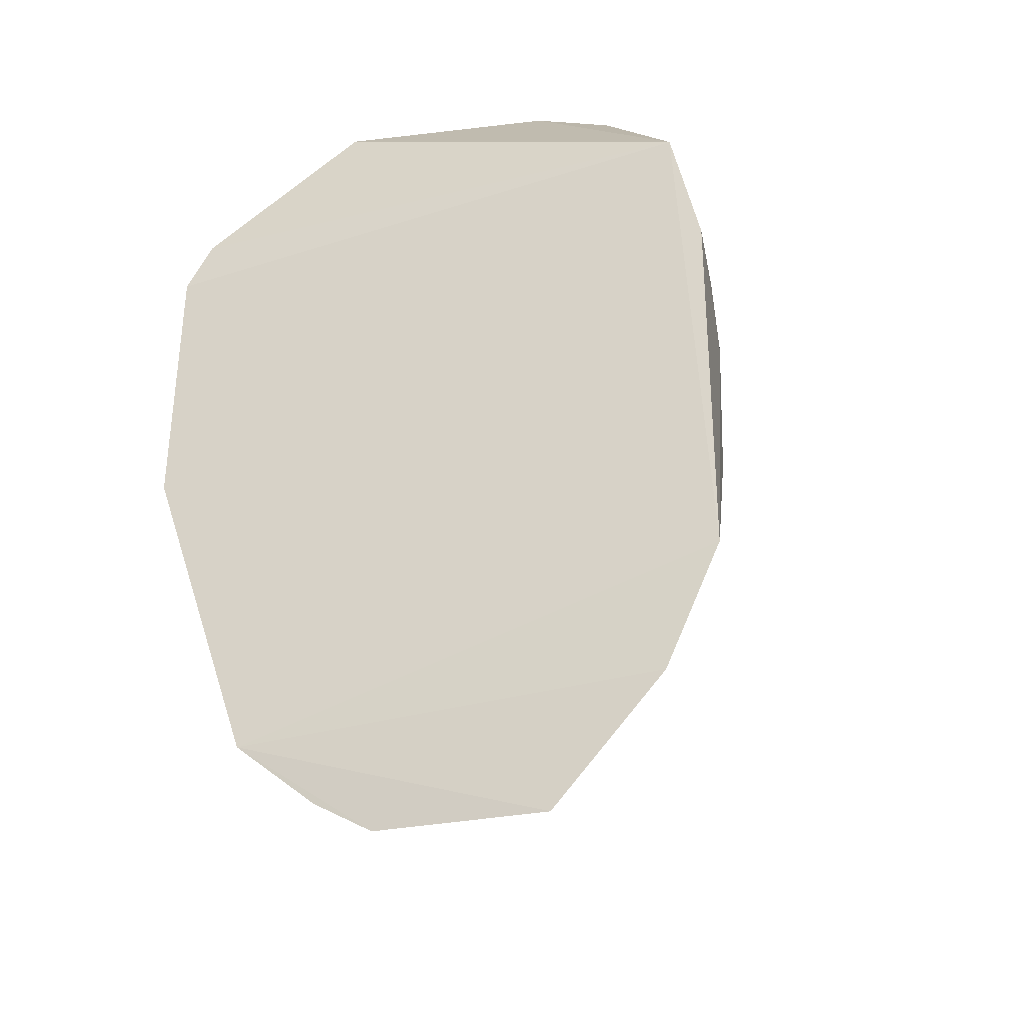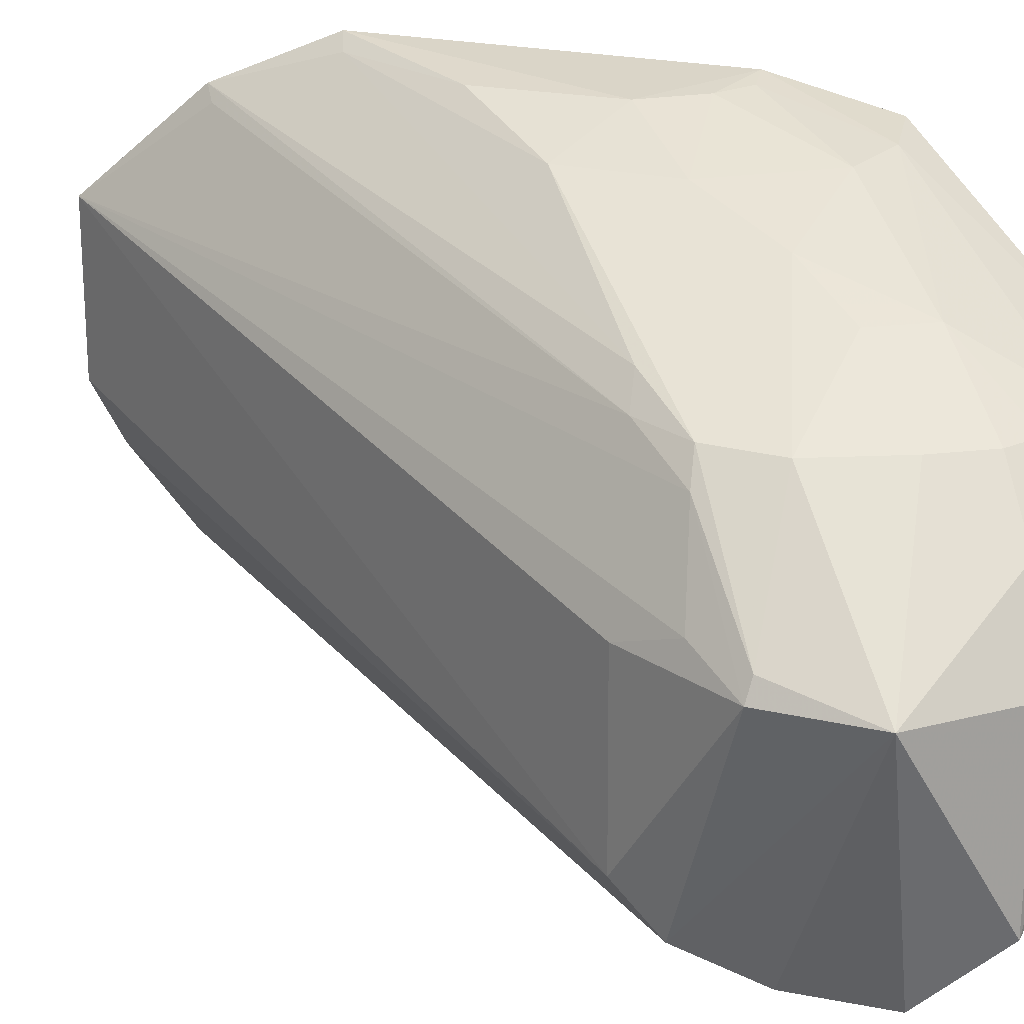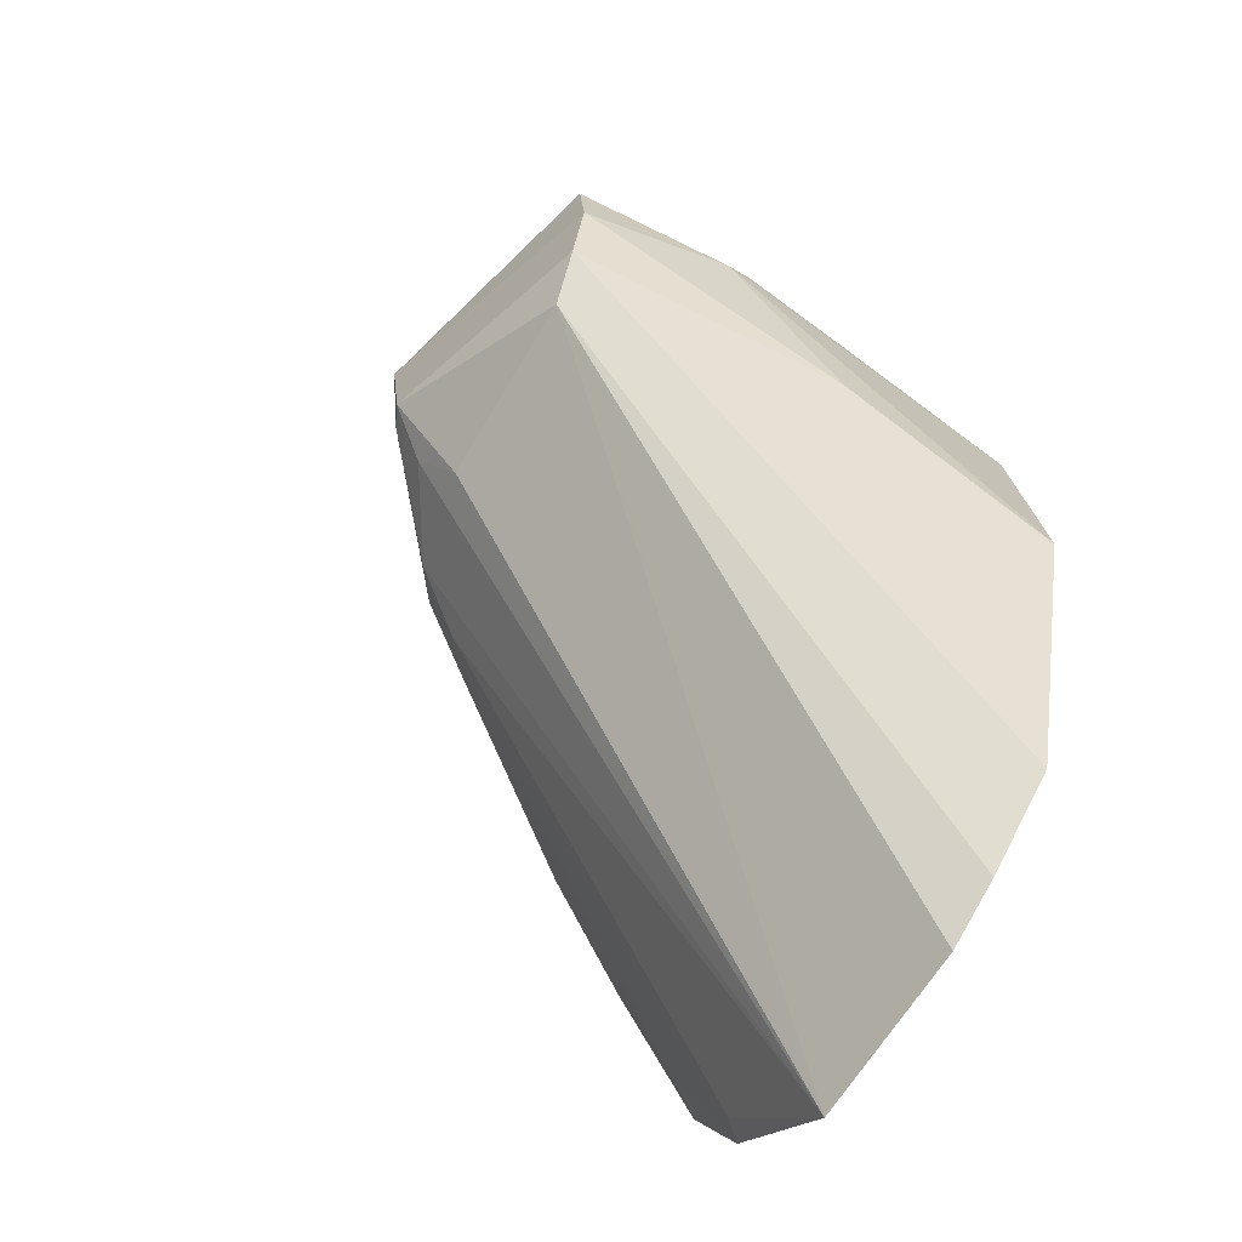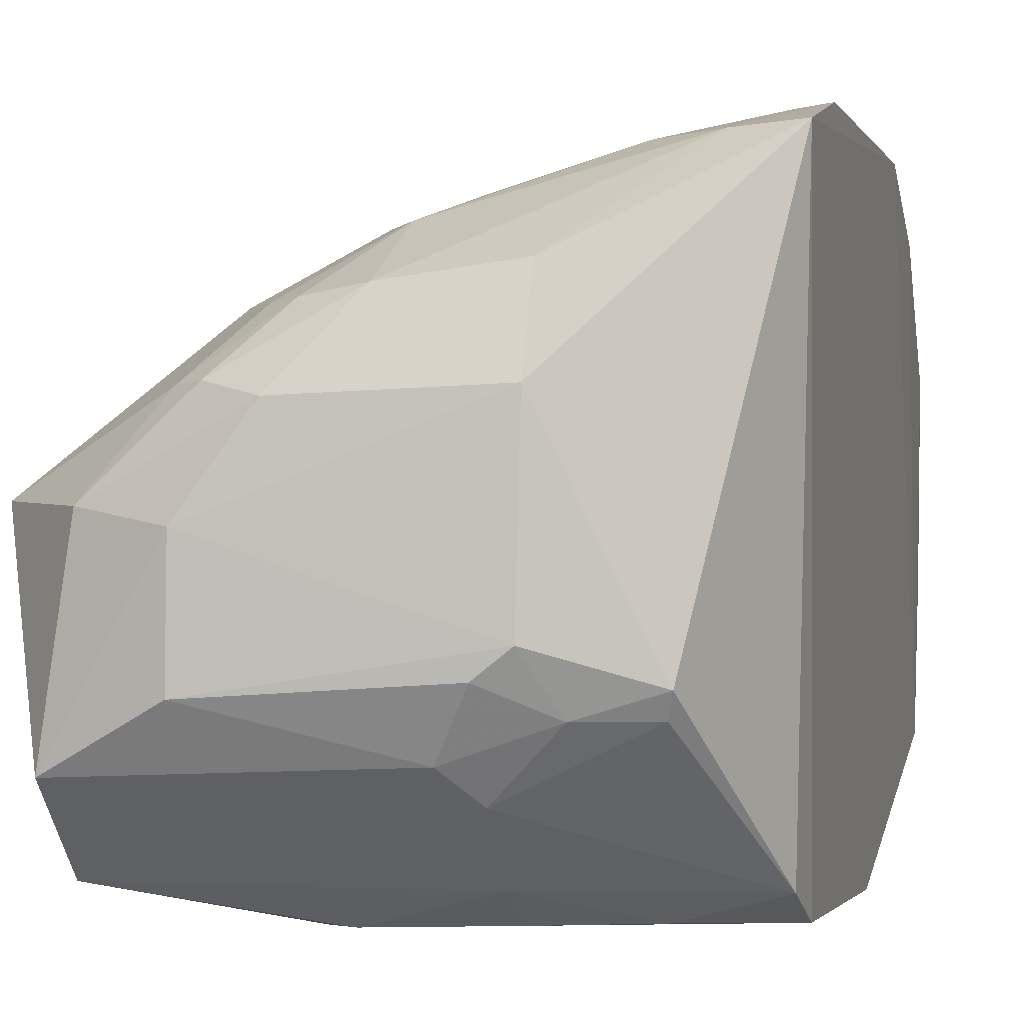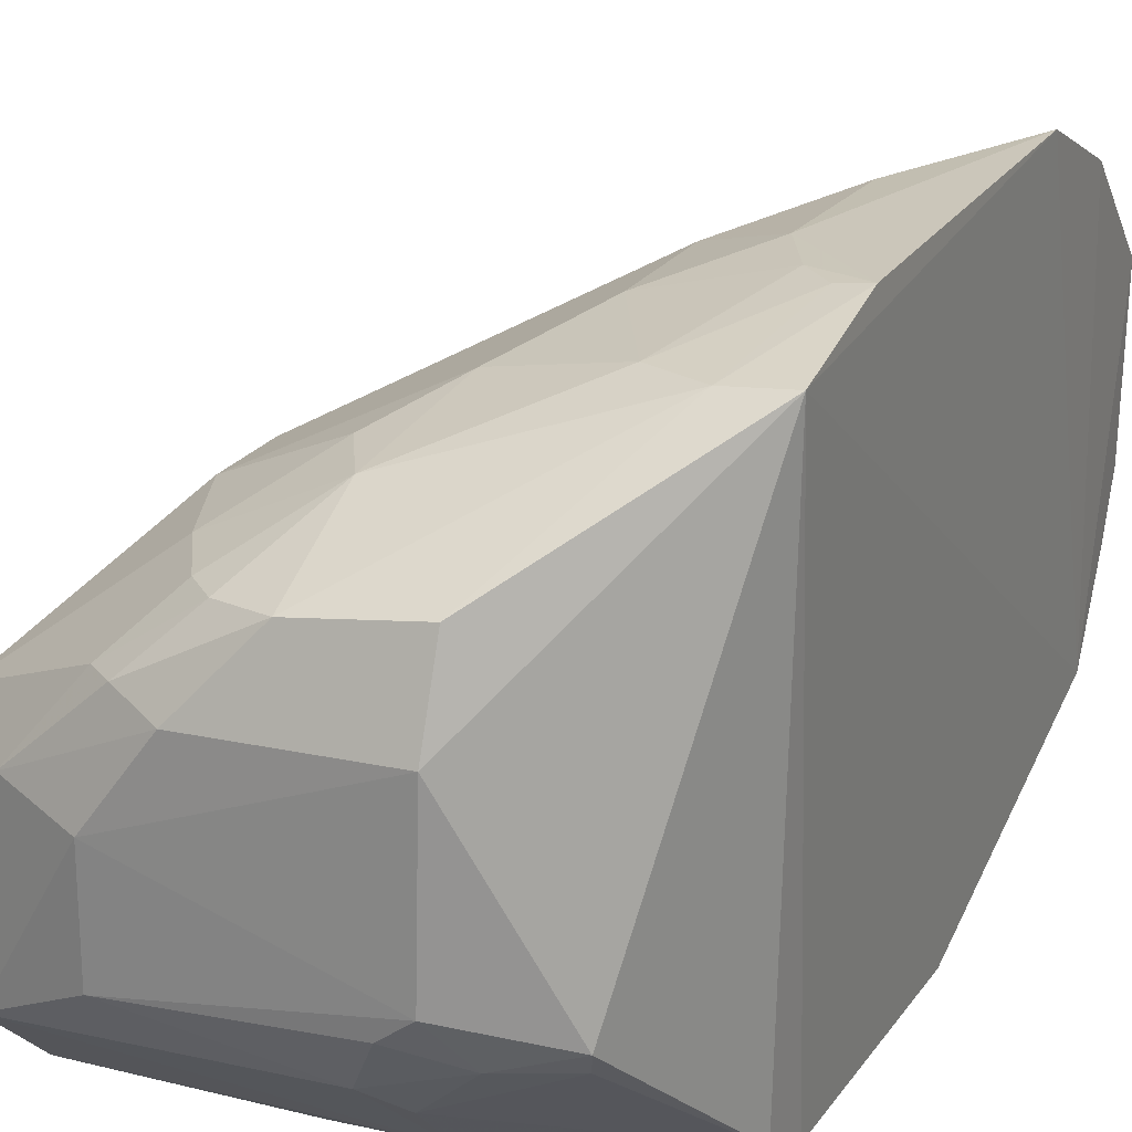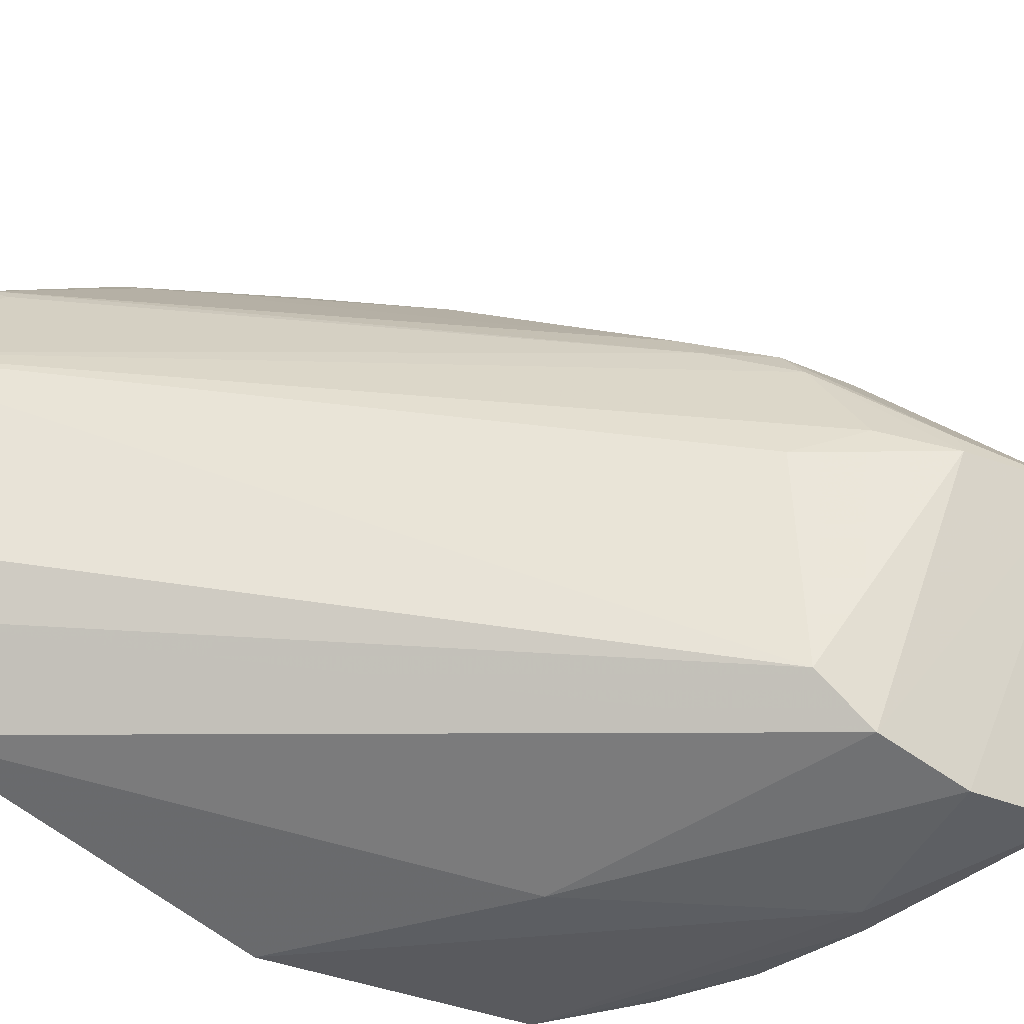
<metadata>
{"format":"obj","ext":"obj","renderer":"f3d","projection":"perspective","resolution":1024,"background":"white","views":[{"elev":-26.7,"azim":-71.9,"up":"+Y"},{"elev":25.0,"azim":103.1,"up":"+Z"},{"elev":-72.3,"azim":145.6,"up":"+Y"},{"elev":-1.8,"azim":-168.0,"up":"+Z"},{"elev":23.1,"azim":-156.8,"up":"+Z"},{"elev":-31.8,"azim":54.5,"up":"+Z"}]}
</metadata>
<code>
v 0.04021 0.07897 0.006635
v 0.04014 0.07468 0.002512
v 0.02362 0.07418 0.002408
v 0.01183 0.04378 0.03333
v 0.01273 0.07007 0.03135
v 0.01166 0.03552 0.006762
v 0.01255 0.06348 0.033
v 0.02988 0.07207 0.0007102
v 0.01244 0.0524 0.0006995
v 0.01322 0.06664 0.0007006
v 0.02174 0.08062 0.0207
v 0.01682 0.07795 0.009925
v 0.02197 0.08067 0.01152
v 0.01351 0.06933 0.002065
v 0.02524 0.07904 0.007182
v 0.04317 0.07388 0.01694
v 0.01596 0.07011 0.03106
v 0.03509 0.06463 0.02448
v 0.02238 0.06197 0.03095
v 0.02198 0.05576 0.03105
v 0.01169 0.037 0.0303
v 0.01173 0.03017 0.02413
v 0.01741 0.0585 0.03271
v 0.01682 0.05078 0.03267
v 0.02334 0.07161 0.0008684
v 0.03141 0.07064 0.0006454
v 0.03944 0.06471 0.00394
v 0.04242 0.06801 0.01694
v 0.03878 0.0621 0.006335
v 0.03818 0.0619 0.01684
v 0.03989 0.06524 0.01828
v 0.01187 0.03015 0.01453
v 0.02162 0.07907 0.02529
v 0.02755 0.07925 0.0245
v 0.03126 0.08059 0.02037
v 0.03383 0.07928 0.02107
v 0.01711 0.07732 0.008804
v 0.02049 0.07879 0.008804
v 0.0347 0.08068 0.009571
v 0.03881 0.0789 0.01656
v 0.02737 0.07345 0.0274
v 0.01912 0.06855 0.03093
v 0.01418 0.06349 0.03277
v 0.03059 0.07796 0.02415
v 0.03206 0.07649 0.0241
v 0.03522 0.0781 0.02096
v 0.03373 0.07345 0.02424
v 0.03545 0.06855 0.02434
v 0.02902 0.07026 0.0275
v 0.0365 0.06473 0.02296
v 0.03323 0.06163 0.02456
v 0.01304 0.0441 0.03266
v 0.03165 0.06153 0.02607
v 0.02579 0.06695 0.02928
v 0.04182 0.06825 0.01805
v 0.01261 0.0375 0.02963
v 0.01578 0.06184 0.03274
v 0.01821 0.06984 0.0008903
v 0.03974 0.06931 0.00253
v 0.02431 0.05935 0.0009974
v 0.01182 0.03194 0.01128
v 0.02368 0.07738 0.005649
v 0.02363 0.08058 0.01023
v 0.03462 0.08074 0.01573
f 1 2 3
f 4 5 6
f 7 5 4
f 8 3 2
f 9 6 5
f 9 5 10
f 11 12 5
f 11 13 12
f 14 10 5
f 14 5 12
f 15 1 3
f 16 2 1
f 17 5 7
f 18 19 20
f 21 4 6
f 21 6 22
f 23 7 4
f 23 4 24
f 23 20 19
f 23 24 20
f 25 8 10
f 25 3 8
f 26 9 10
f 26 10 8
f 26 8 2
f 27 28 29
f 27 16 28
f 30 29 28
f 30 22 29
f 30 31 22
f 30 28 31
f 32 29 22
f 32 22 6
f 33 11 5
f 33 34 11
f 33 17 34
f 33 5 17
f 35 11 34
f 35 34 36
f 37 14 12
f 38 12 13
f 38 37 12
f 39 1 15
f 40 16 1
f 40 35 36
f 41 17 42
f 41 34 17
f 43 17 7
f 43 42 17
f 44 36 34
f 44 41 45
f 44 34 41
f 46 45 16
f 46 44 45
f 46 36 44
f 46 40 36
f 46 16 40
f 47 48 16
f 47 16 45
f 47 49 48
f 47 41 49
f 47 45 41
f 50 51 22
f 50 22 31
f 50 18 51
f 50 31 28
f 52 20 24
f 52 24 4
f 52 4 21
f 53 18 20
f 53 51 18
f 53 21 51
f 53 52 21
f 53 20 52
f 54 18 48
f 54 19 18
f 54 48 49
f 54 42 19
f 54 41 42
f 54 49 41
f 55 16 48
f 55 48 18
f 55 18 50
f 55 50 28
f 55 28 16
f 56 21 22
f 56 22 51
f 56 51 21
f 57 23 19
f 57 19 42
f 57 42 43
f 57 43 7
f 57 7 23
f 58 14 3
f 58 3 25
f 58 25 10
f 58 10 14
f 59 2 16
f 59 16 27
f 59 26 2
f 60 27 6
f 60 6 9
f 60 59 27
f 60 9 26
f 60 26 59
f 61 32 6
f 61 29 32
f 61 27 29
f 61 6 27
f 62 3 14
f 62 14 37
f 62 37 38
f 62 38 15
f 62 15 3
f 63 38 13
f 63 15 38
f 63 39 15
f 63 13 39
f 64 39 13
f 64 13 11
f 64 11 35
f 64 35 40
f 64 40 1
f 64 1 39

</code>
